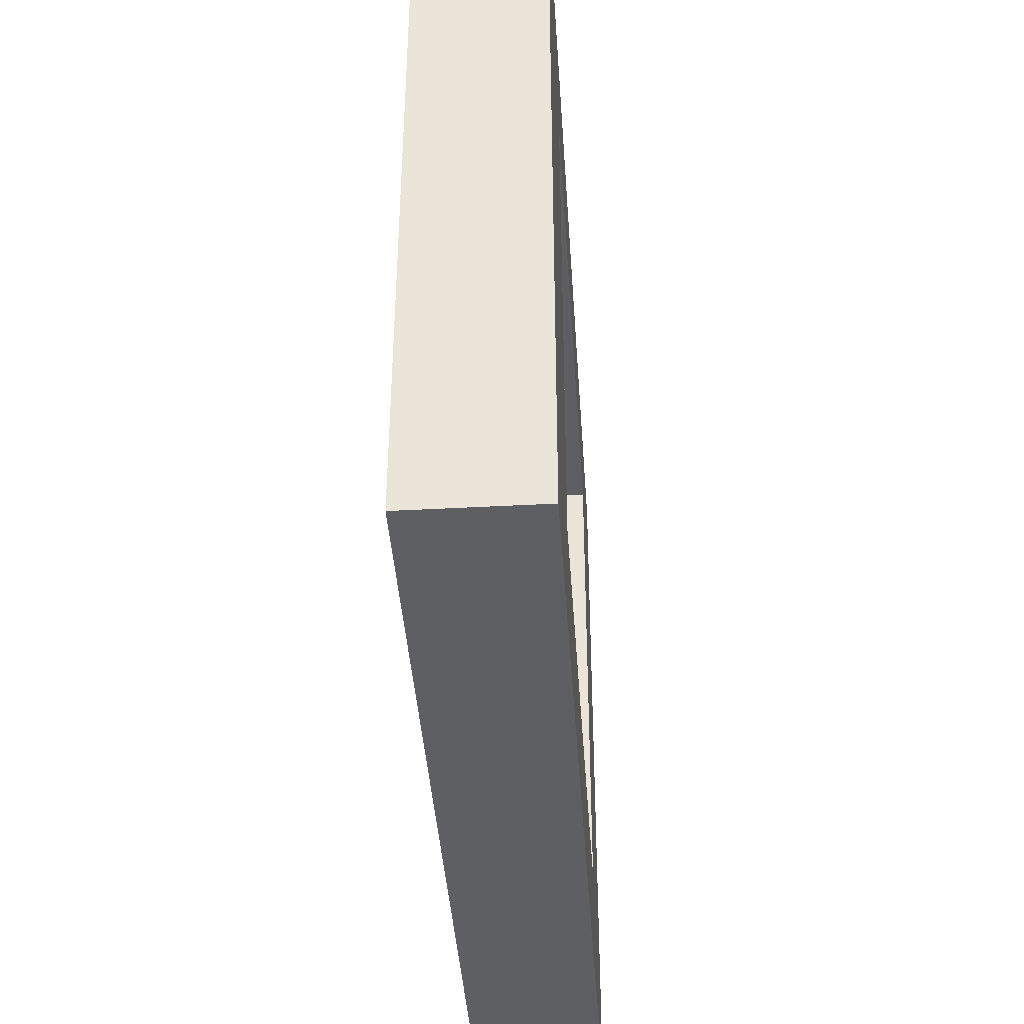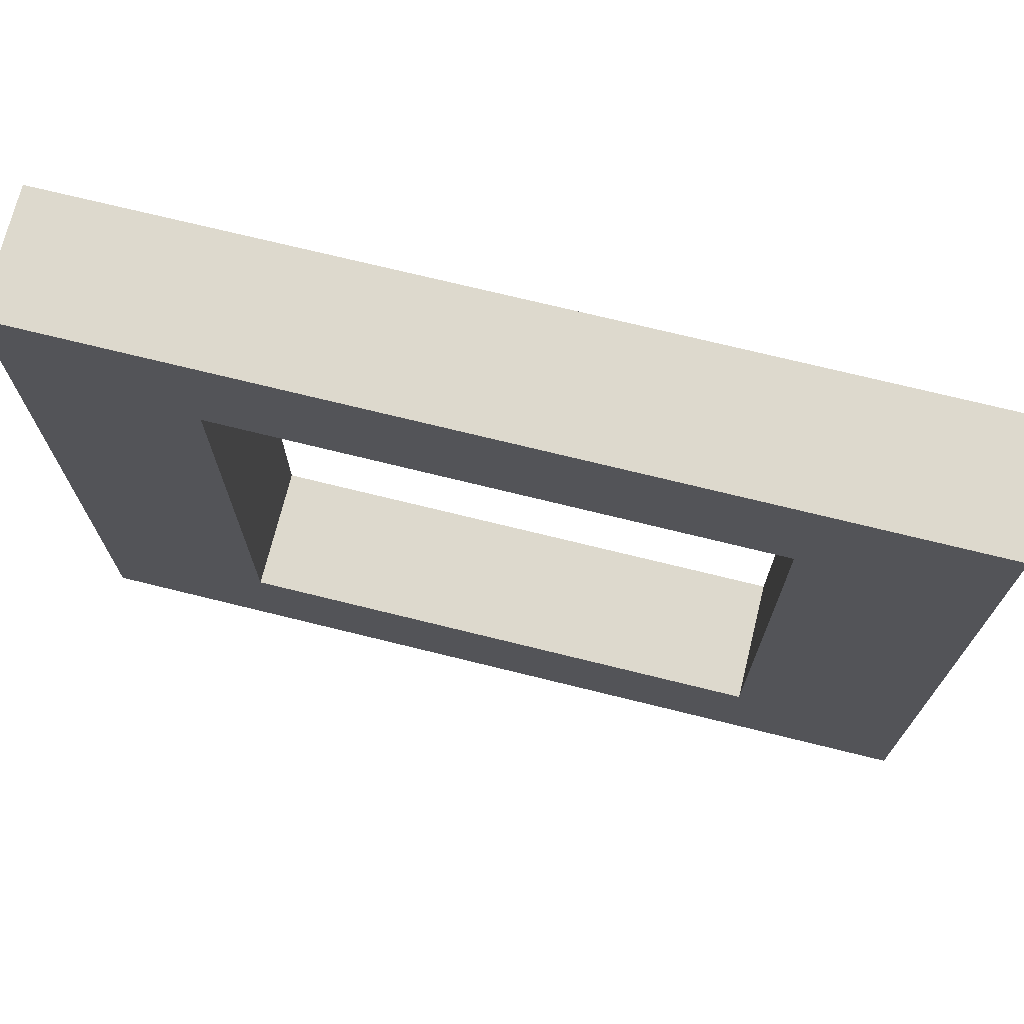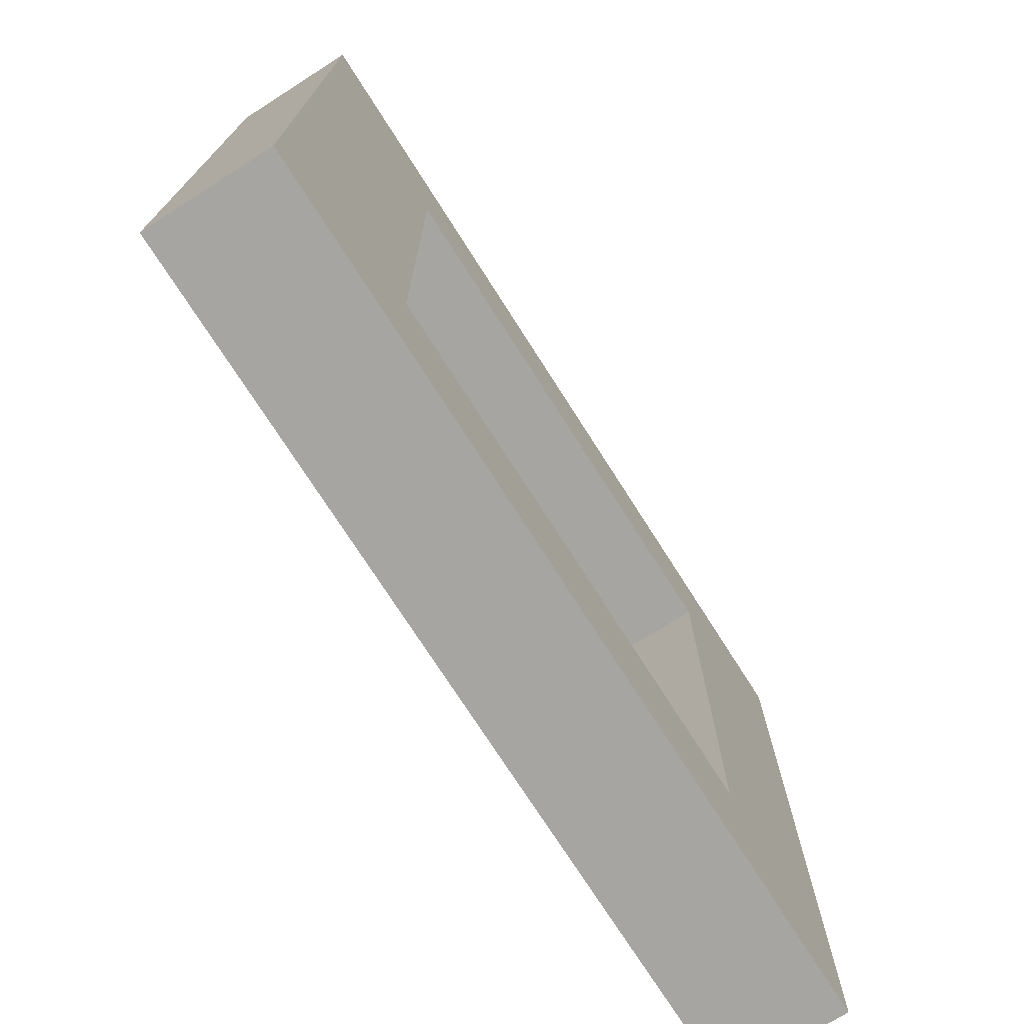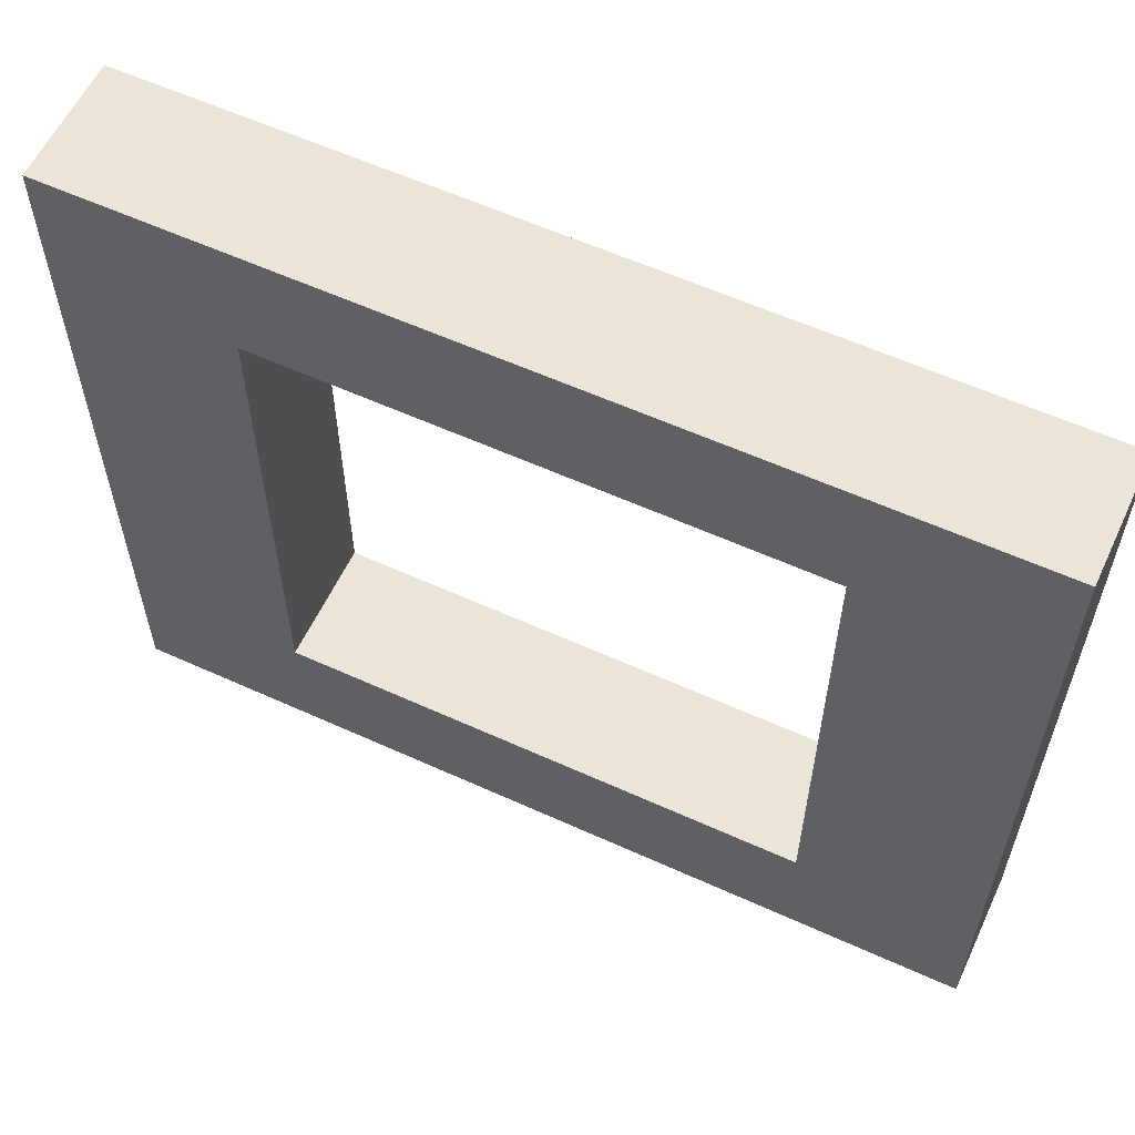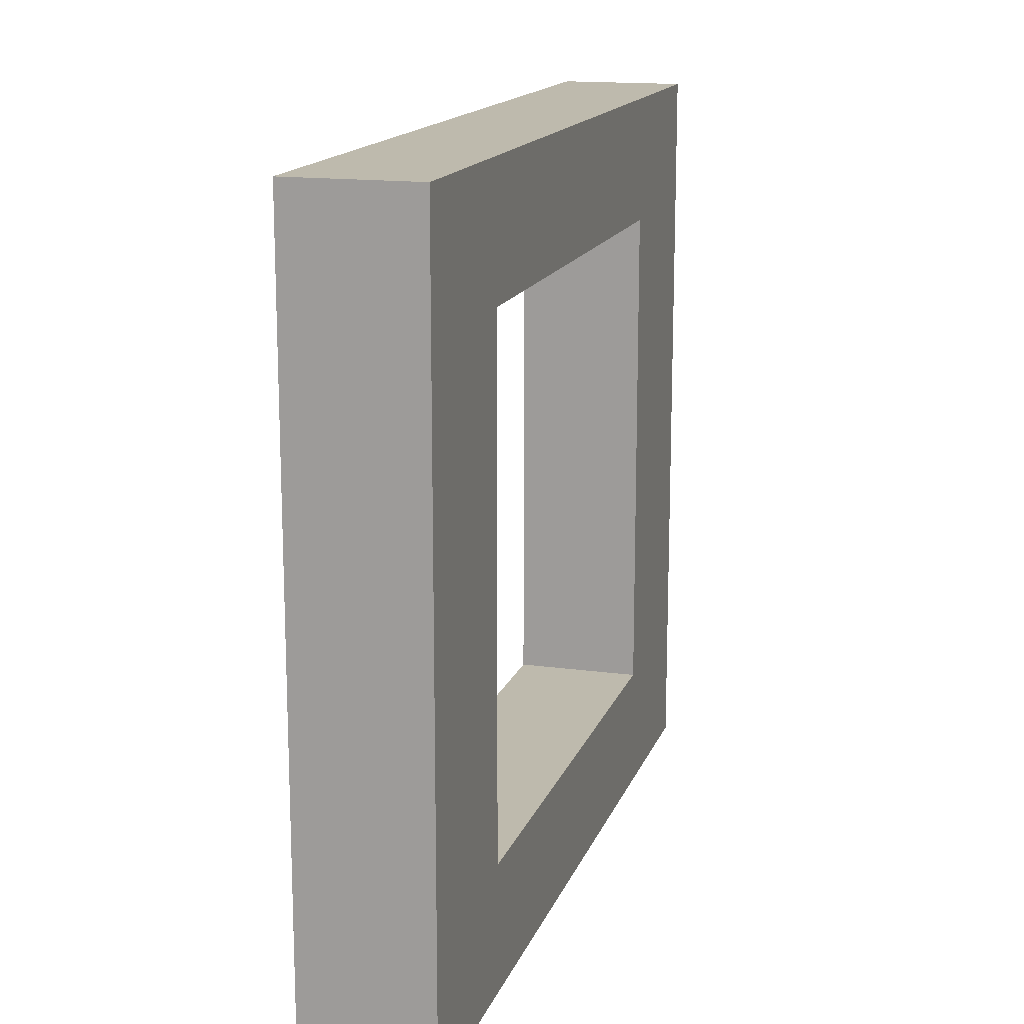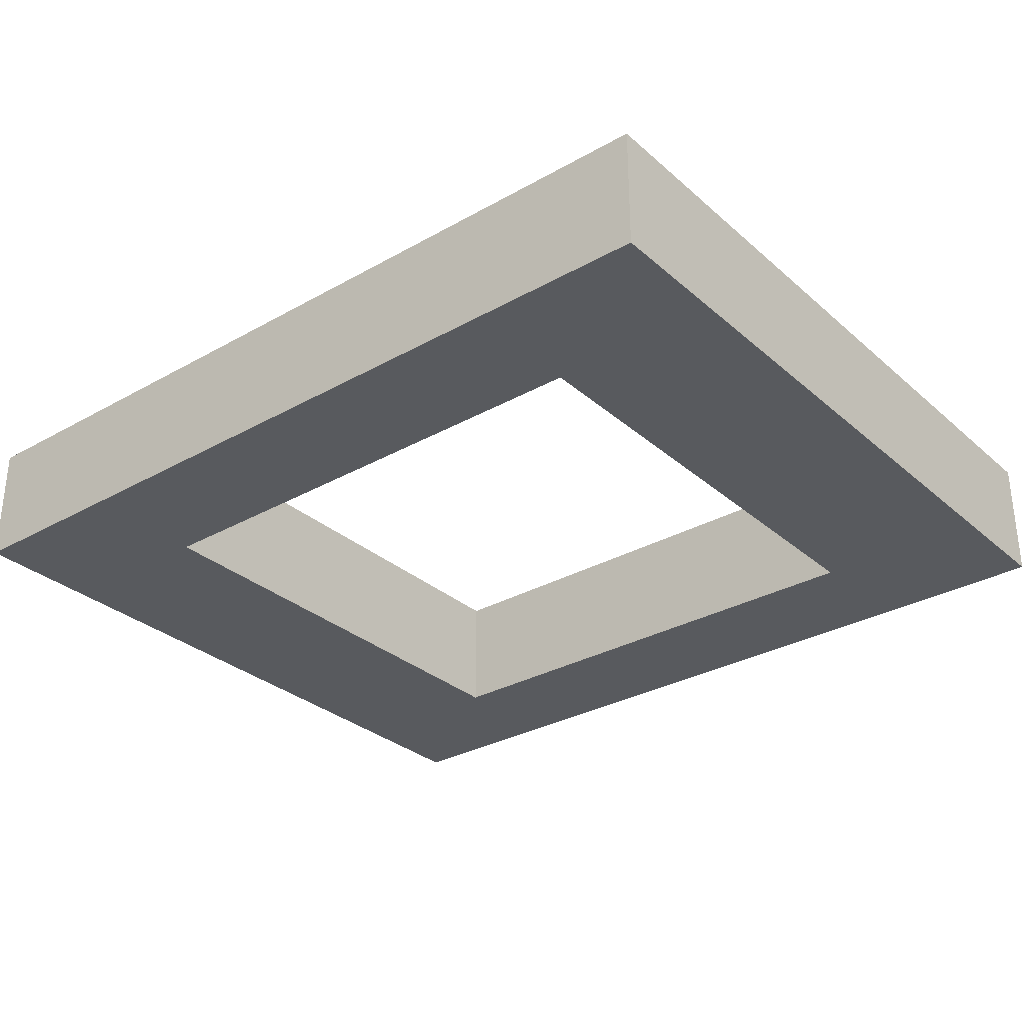
<metadata>
{"format":"obj","ext":"obj","renderer":"f3d","projection":"perspective","resolution":1024,"background":"white","views":[{"elev":-41.0,"azim":93.8,"up":"+Y"},{"elev":71.9,"azim":-166.1,"up":"+Y"},{"elev":-73.6,"azim":122.5,"up":"+Y"},{"elev":58.9,"azim":25.1,"up":"+Y"},{"elev":15.4,"azim":-73.9,"up":"+Y"},{"elev":-30.7,"azim":-141.0,"up":"+Z"}]}
</metadata>
<code>
o Cube_Cube.001
v 7 1 1
v 7 -1 1
v 7 1 -1
v 7 -1 -1
v -7 1 1
v -7 -1 1
v -7 1 -1
v -7 -1 -1
v -4.2 1 -1
v -1.4 1 -1
v 1.4 1 -1
v 4.2 1 -1
v 4.2 -1 -1
v 1.4 -1 -1
v -1.4 -1 -1
v -4.2 -1 -1
v 4.2 1 1
v 1.4 1 1
v -1.4 1 1
v -4.2 1 1
v -4.2 -1 1
v -1.4 -1 1
v 1.4 -1 1
v 4.2 -1 1
v 7 -9 1
v 7 -9 -1
v -4.2 -9 -1
v -7 -9 -1
v -7 -9 1
v 4.2 -9 1
v 4.2 -9 -1
v -4.2 -9 1
v 7 -11 1
v 7 -11 -1
v -4.2 -11 -1
v -7 -11 -1
v -7 -11 1
v 4.2 -11 1
v 4.2 -11 -1
v -4.2 -11 1
f 2 3 1
f 16 7 9
f 8 5 7
f 24 1 17
f 7 20 9
f 4 31 13
f 13 30 24
f 23 24 18
f 12 1 3
f 6 20 5
f 10 19 18
f 4 12 3
f 14 23 22
f 29 40 32
f 31 38 30
f 16 28 8
f 8 29 6
f 21 27 16
f 6 32 21
f 2 26 4
f 24 25 2
f 34 38 39
f 35 37 36
f 30 33 25
f 27 36 28
f 32 35 27
f 26 39 31
f 28 37 29
f 25 34 26
f 32 31 27
f 40 30 32
f 39 27 31
f 38 35 39
f 15 16 10
f 2 4 3
f 16 8 7
f 8 6 5
f 24 2 1
f 7 5 20
f 4 26 31
f 13 31 30
f 19 20 21
f 22 23 18
f 19 21 22
f 24 17 18
f 18 19 22
f 12 17 1
f 6 21 20
f 17 12 11
f 10 9 20
f 17 11 18
f 20 19 10
f 18 11 10
f 4 13 12
f 21 16 15
f 14 13 24
f 21 15 22
f 24 23 14
f 22 15 14
f 29 37 40
f 31 39 38
f 16 27 28
f 8 28 29
f 21 32 27
f 6 29 32
f 2 25 26
f 24 30 25
f 34 33 38
f 35 40 37
f 30 38 33
f 27 35 36
f 32 40 35
f 26 34 39
f 28 36 37
f 25 33 34
f 32 30 31
f 40 38 30
f 39 35 27
f 38 40 35
f 11 12 13
f 14 15 10
f 11 13 14
f 16 9 10
f 10 11 14

</code>
